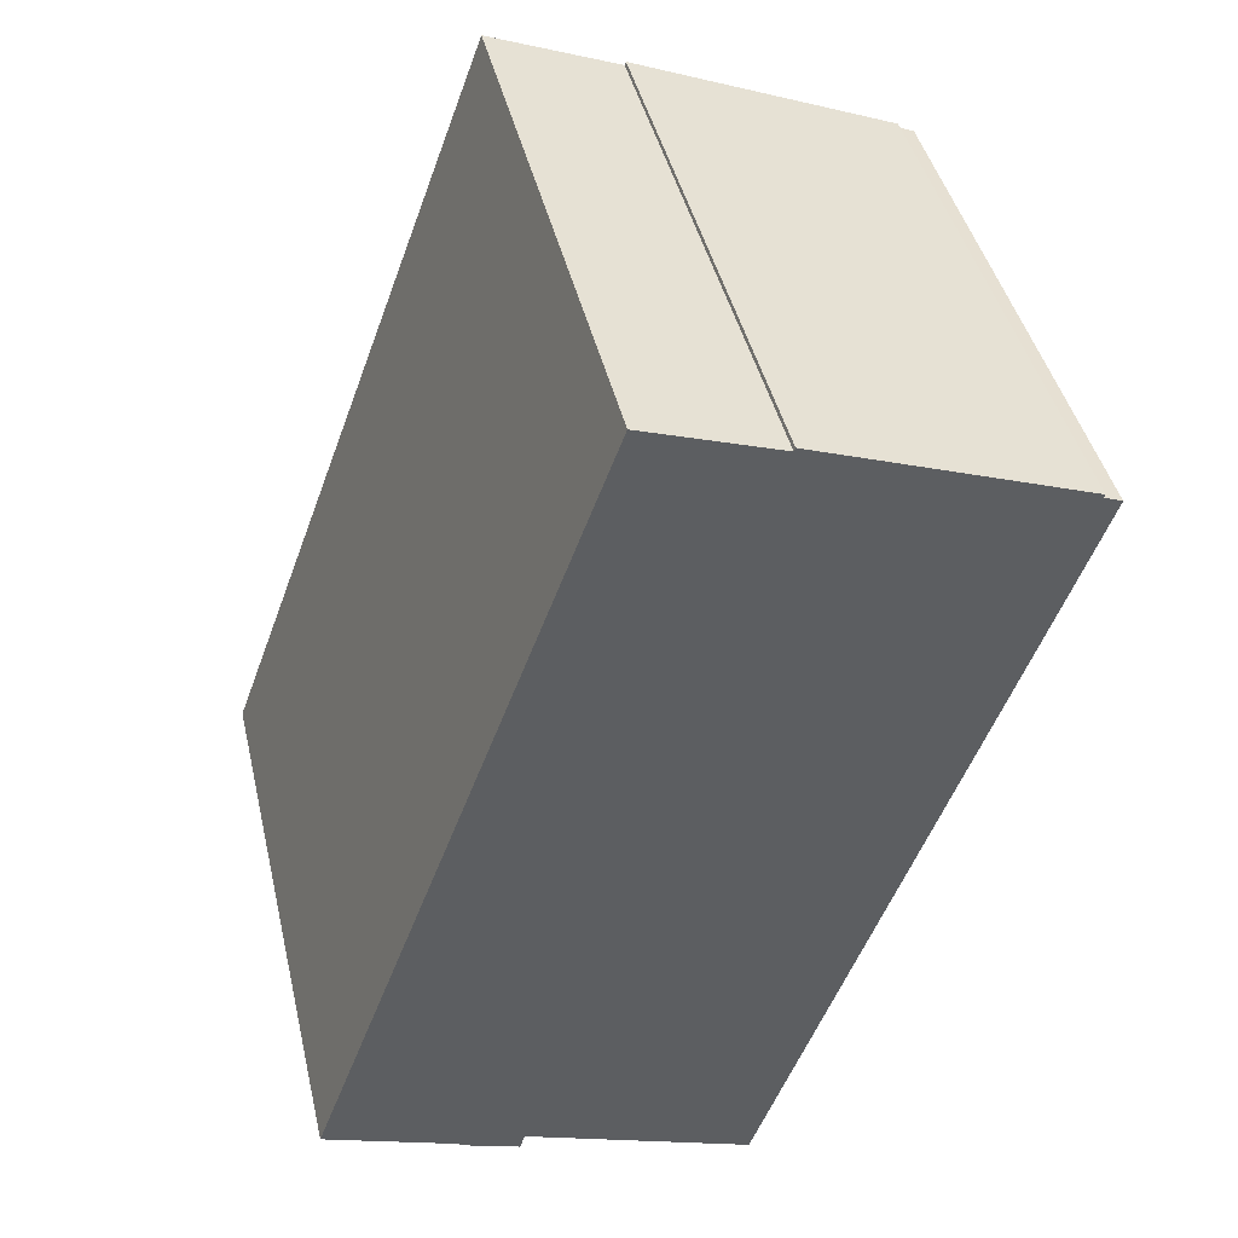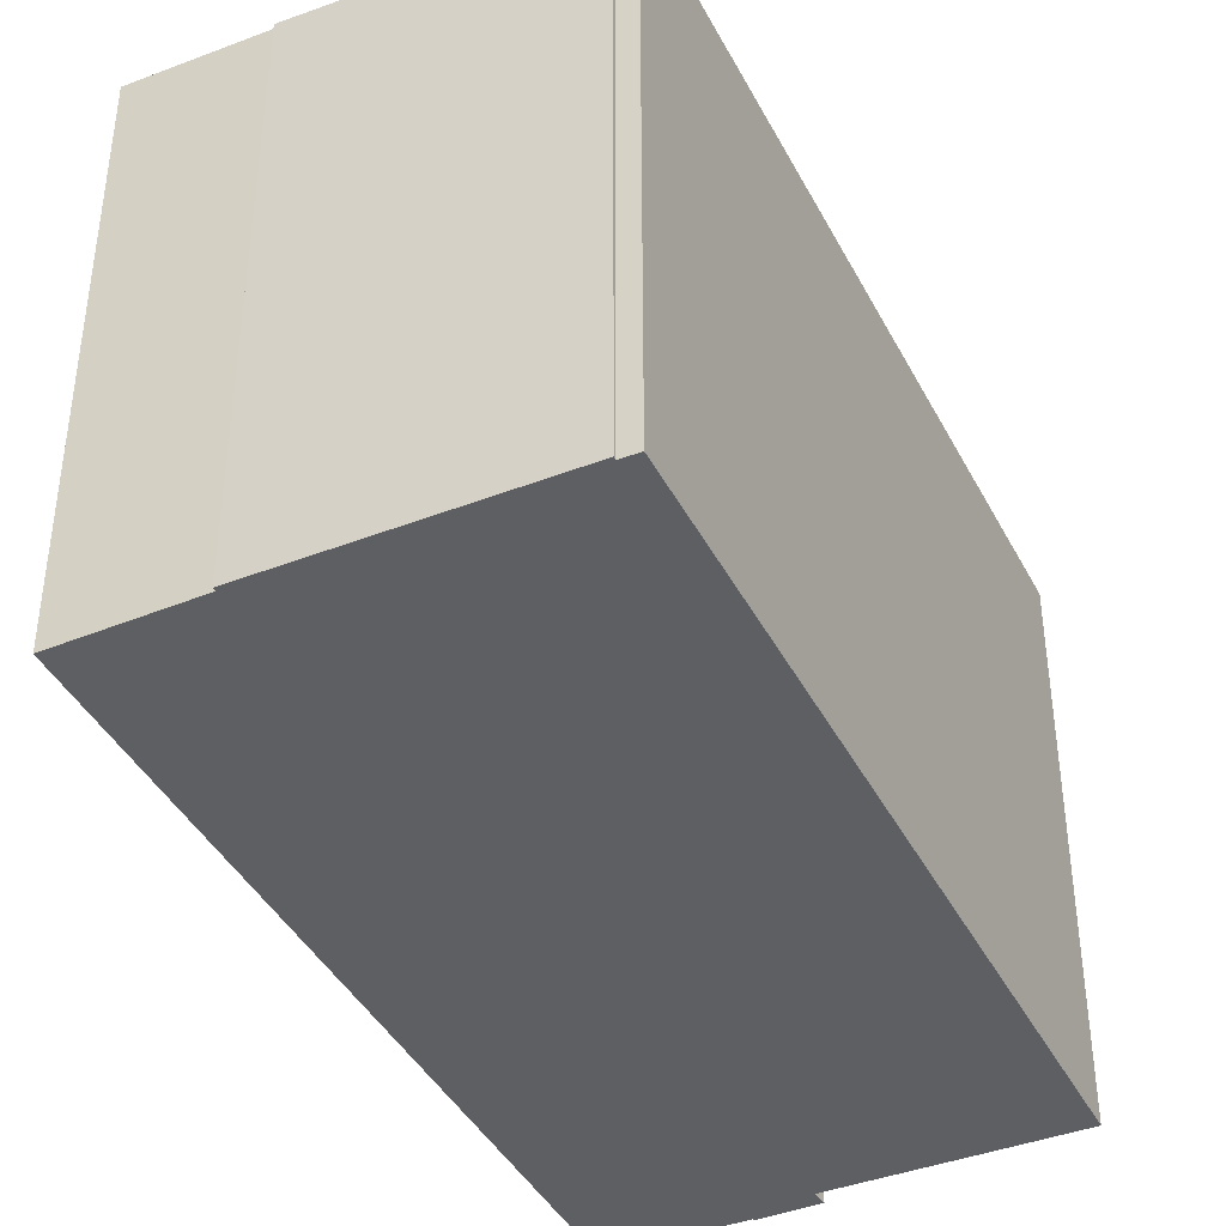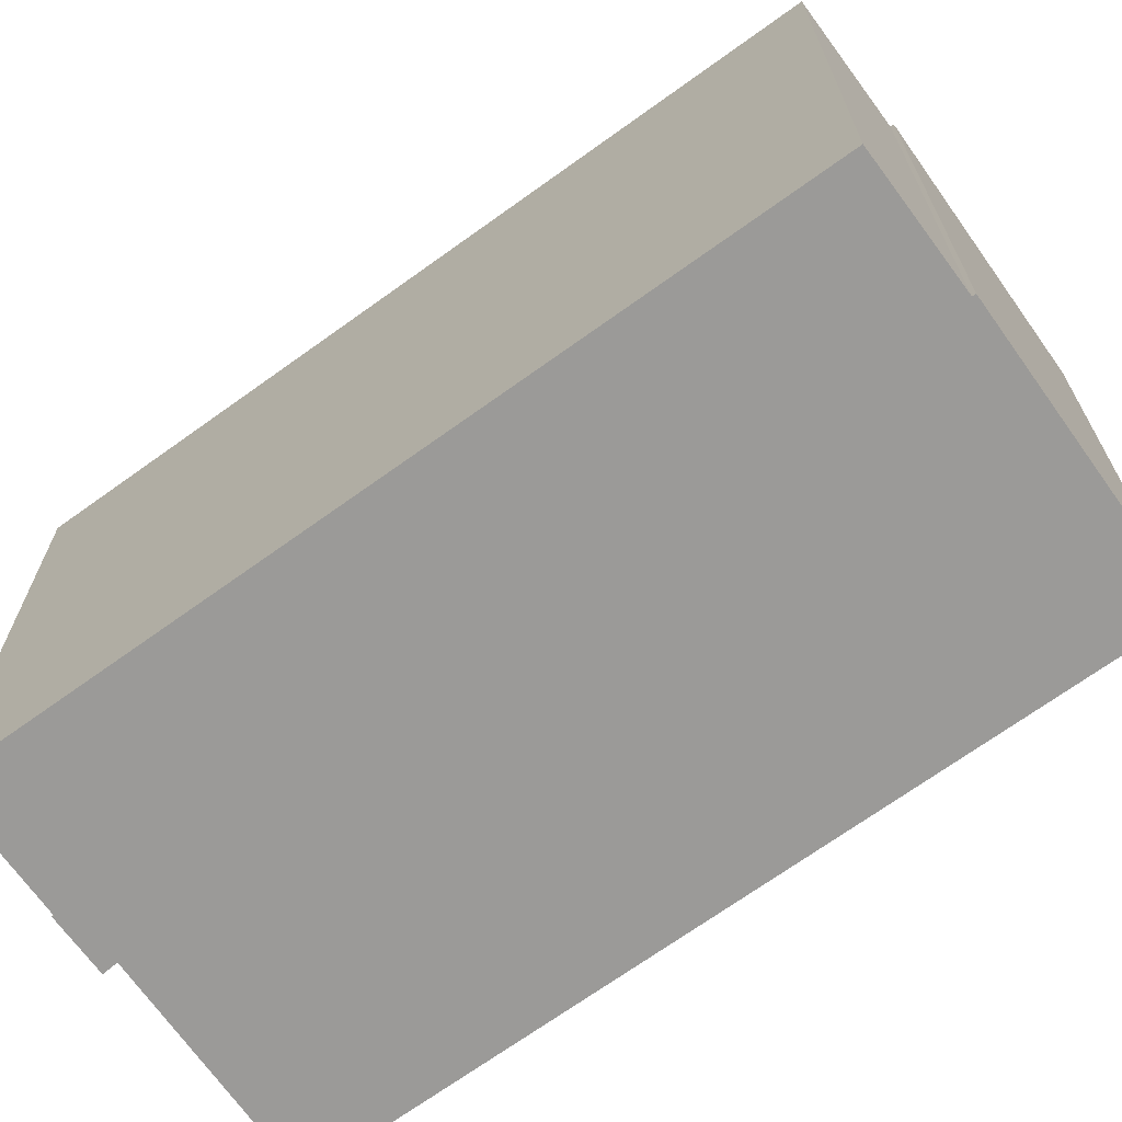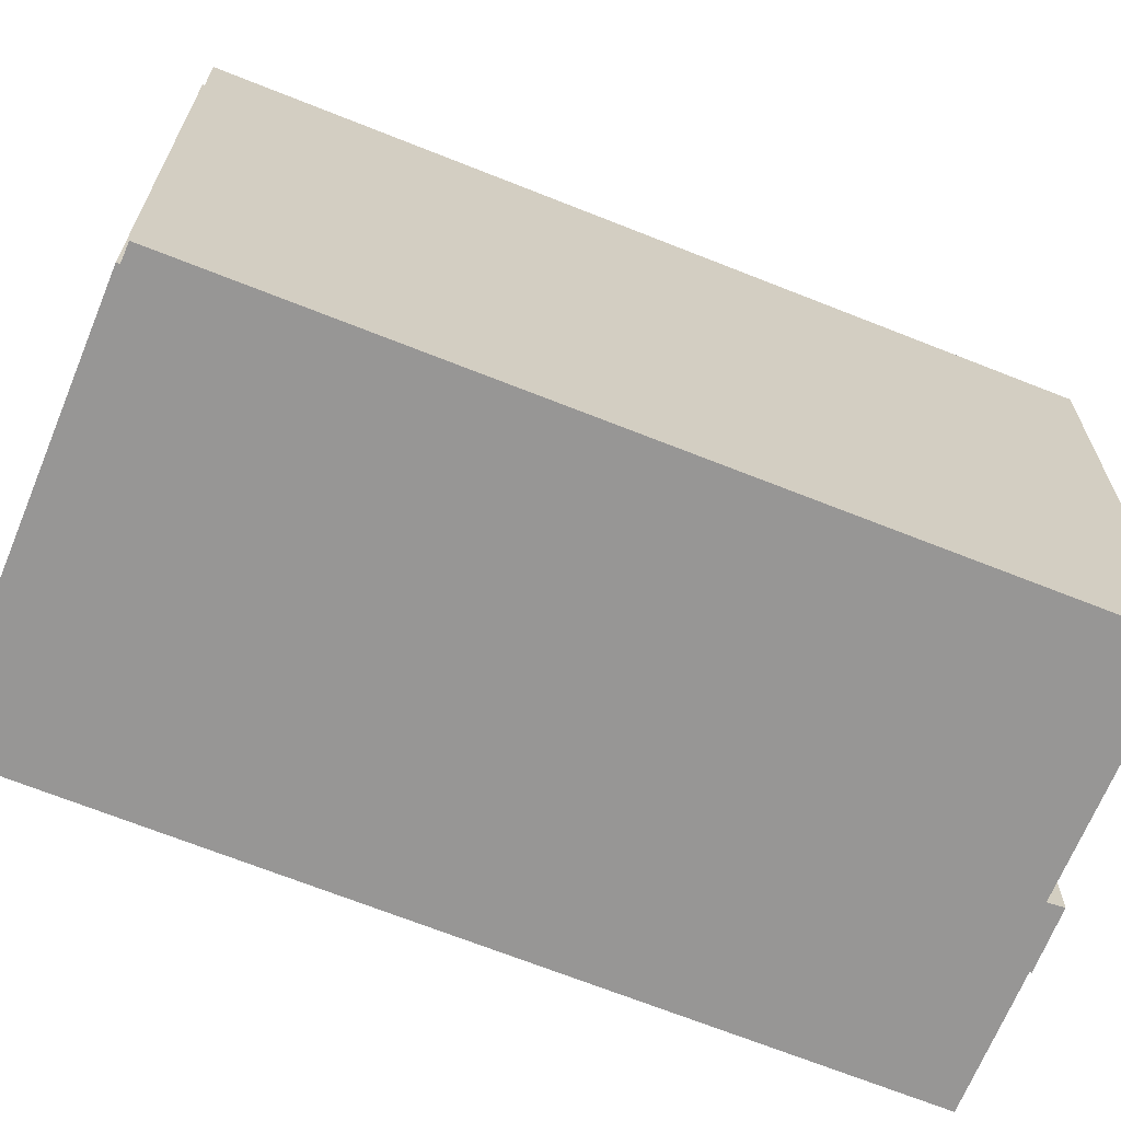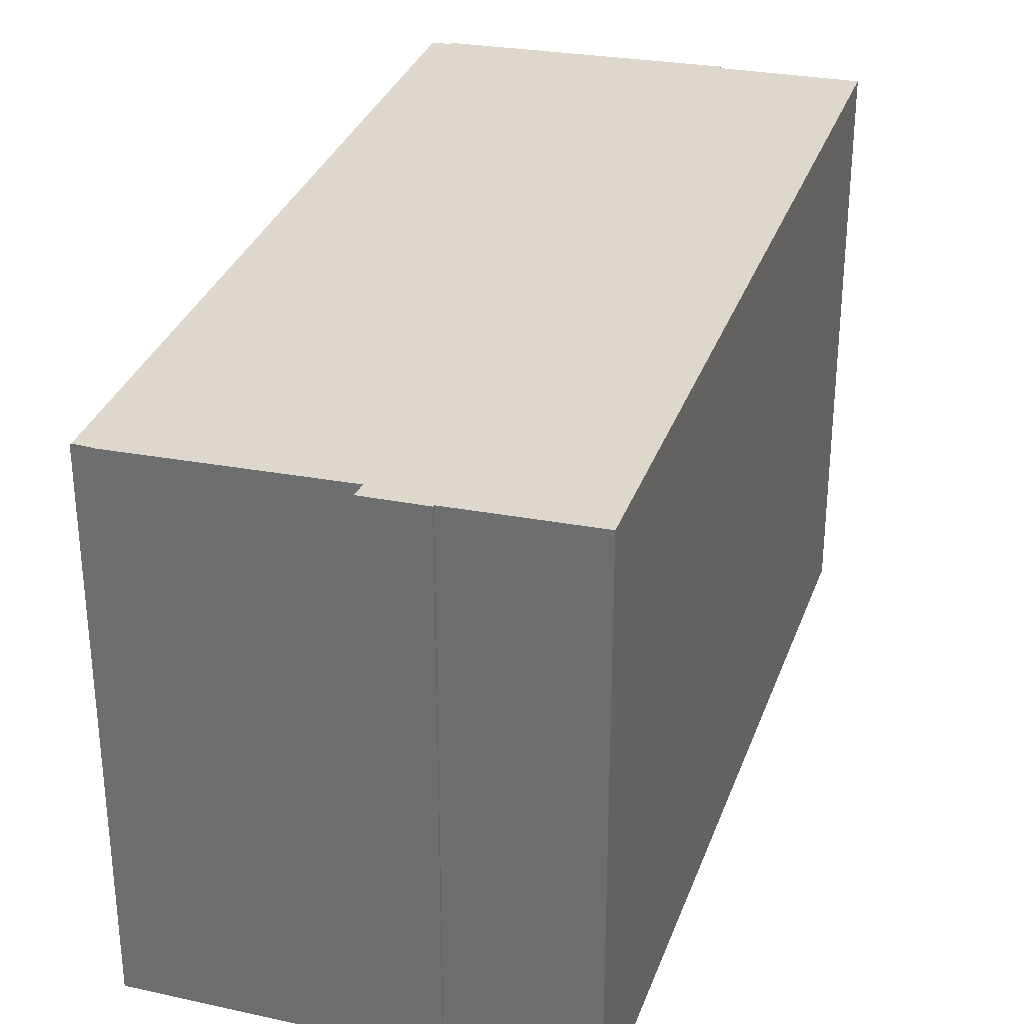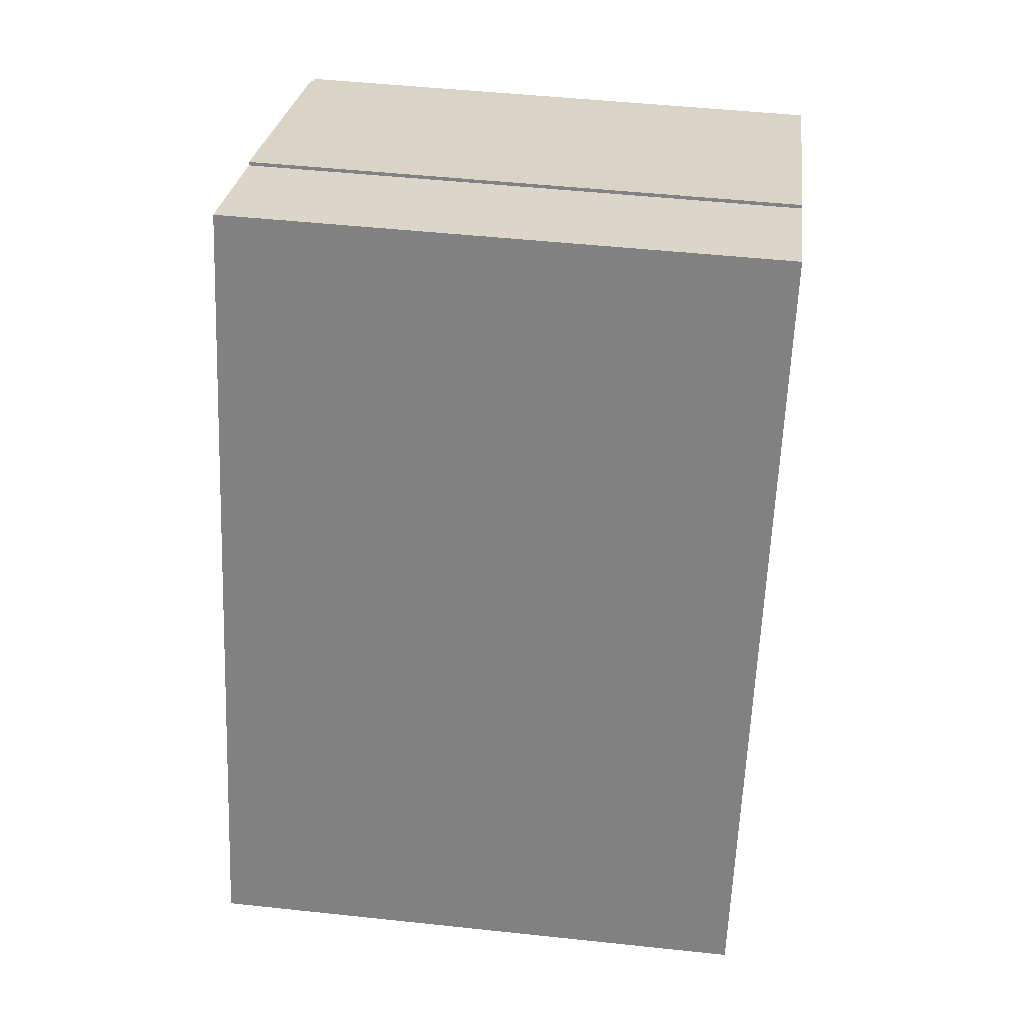
<metadata>
{"format":"obj","ext":"obj","renderer":"f3d","projection":"perspective","resolution":1024,"background":"white","views":[{"elev":43.3,"azim":-13.1,"up":"+Z"},{"elev":-41.3,"azim":45.6,"up":"+Y"},{"elev":-69.4,"azim":-34.1,"up":"+Y"},{"elev":-67.9,"azim":88.2,"up":"+Y"},{"elev":32.4,"azim":-141.9,"up":"+Y"},{"elev":48.8,"azim":-83.2,"up":"+Z"}]}
</metadata>
<code>
v  3.117 13.65 -1.214
v  4.639 13.6 -1.35
v  4.535 13.6 -1.723
v  3.135 13.65 -1.168
v  9.565 13.4 -3.212
v  12.89 13.38 4.368
v  10.09 13.38 -3.348
v  0 13.78 8.435e-16
v  5.65 13.78 15.42
v  14.15 13.38 7.815
v  16.96 13.38 15.57
v  7.035 13.78 19.2
v  16.54 13.4 15.73
v  16.57 13.4 15.81
v  10.18 13.65 18.09
v  10.21 13.65 18.17
v  10.07 2.084e-16 -3.403
v  9.925 13.39 -3.348
v  10.07 13.38 -3.403
v  9.565 1.967e-16 -3.212
v  4.639 8.266e-17 -1.35
v  9.925 2.05e-16 -3.348
v  3.117 7.434e-17 -1.214
v  4.535 1.055e-16 -1.723
v  0 0 0
v  3.135 7.152e-17 -1.168
v  16.57 -9.678e-16 15.81
v  16.54 -9.632e-16 15.73
v  16.96 -9.531e-16 15.57
v  14.15 -4.785e-16 7.815
v  12.89 -2.675e-16 4.368
v  10.09 2.05e-16 -3.348
v  5.65 -9.444e-16 15.42
v  7.035 -1.176e-15 19.2
v  10.18 -1.108e-15 18.09
v  10.21 -1.113e-15 18.17
g defaultobject
f 1 2 3
f 2 1 4
f 5 6 7
f 6 5 2
f 6 2 4
f 6 4 8
f 6 8 9
f 6 9 10
f 10 9 11
f 11 9 12
f 11 12 13
f 13 12 14
f 14 12 15
f 16 14 15
f 17 18 19
f 18 17 5
f 5 17 2
f 2 17 20
f 2 20 21
f 20 17 22
f 3 23 1
f 23 3 24
f 4 25 8
f 25 4 26
f 21 3 2
f 3 21 24
f 27 13 14
f 13 27 28
f 29 10 11
f 10 29 6
f 6 29 7
f 7 29 30
f 7 30 19
f 19 30 31
f 19 31 17
f 17 31 32
f 23 4 1
f 4 23 26
f 25 9 8
f 9 25 33
f 9 33 12
f 12 33 34
f 35 16 15
f 16 35 36
f 34 15 12
f 15 34 35
f 36 14 16
f 14 36 27
f 28 11 13
f 11 28 29
f 26 21 25
f 21 26 24
f 24 26 23
f 33 35 34
f 35 33 27
f 27 33 28
f 28 33 29
f 29 33 30
f 30 33 25
f 30 25 31
f 31 25 21
f 31 21 32
f 32 21 20
f 32 20 22
f 32 22 17
f 27 36 35

</code>
